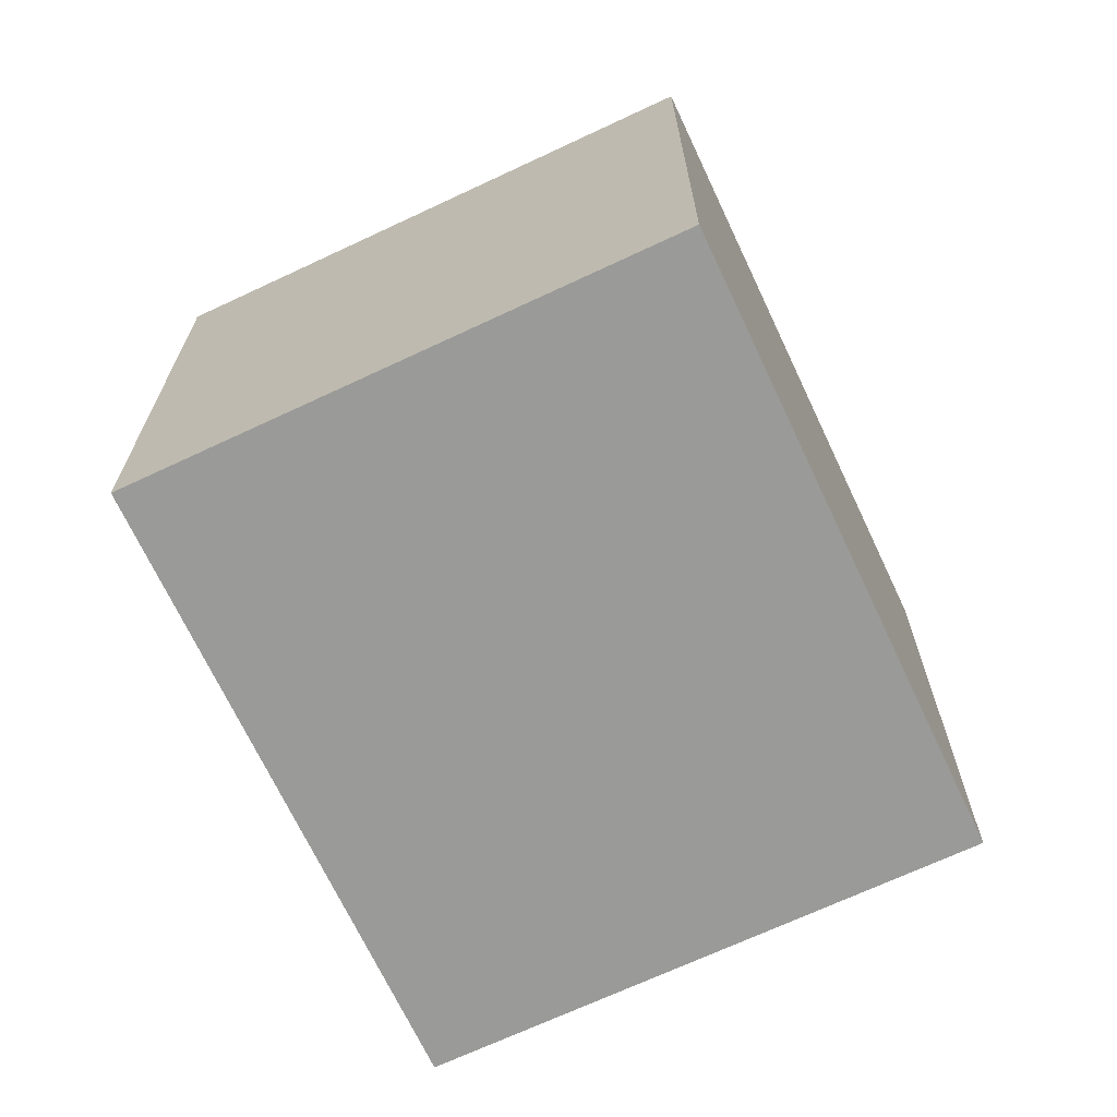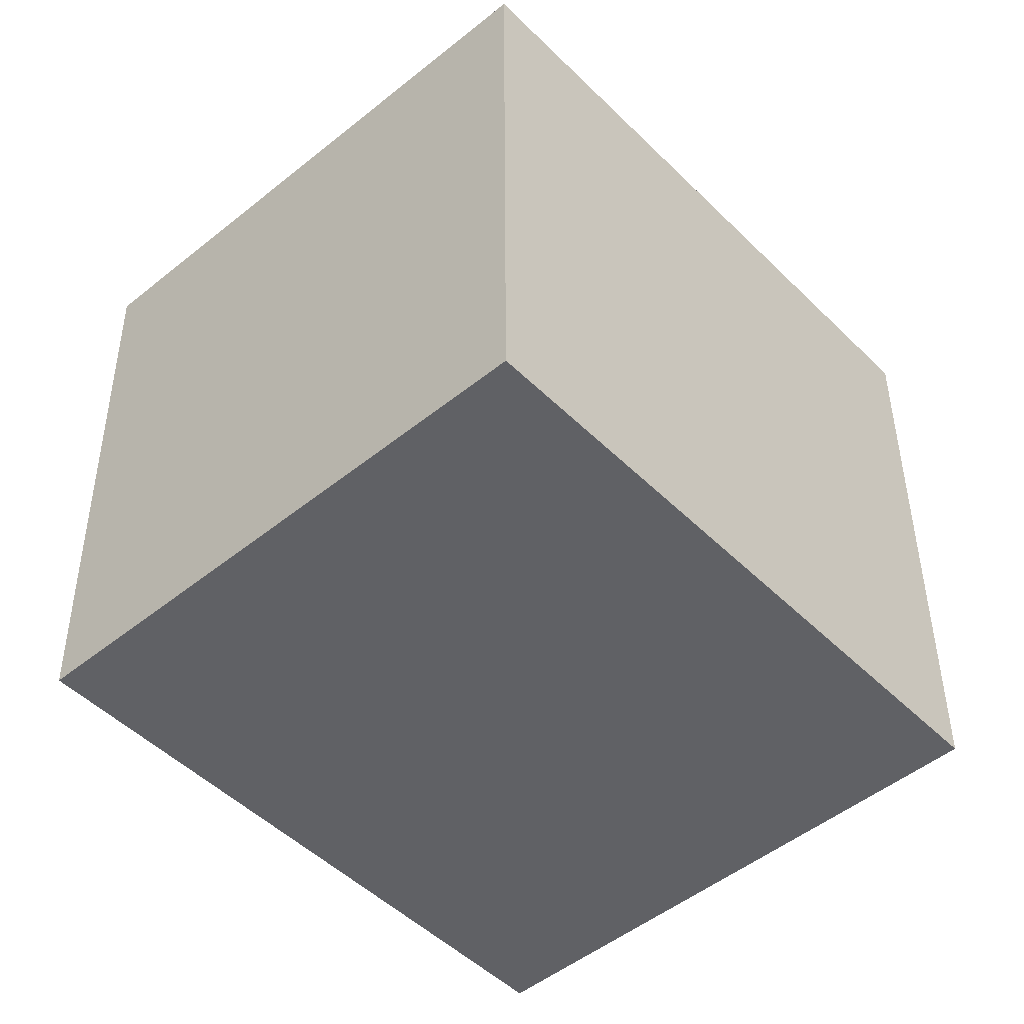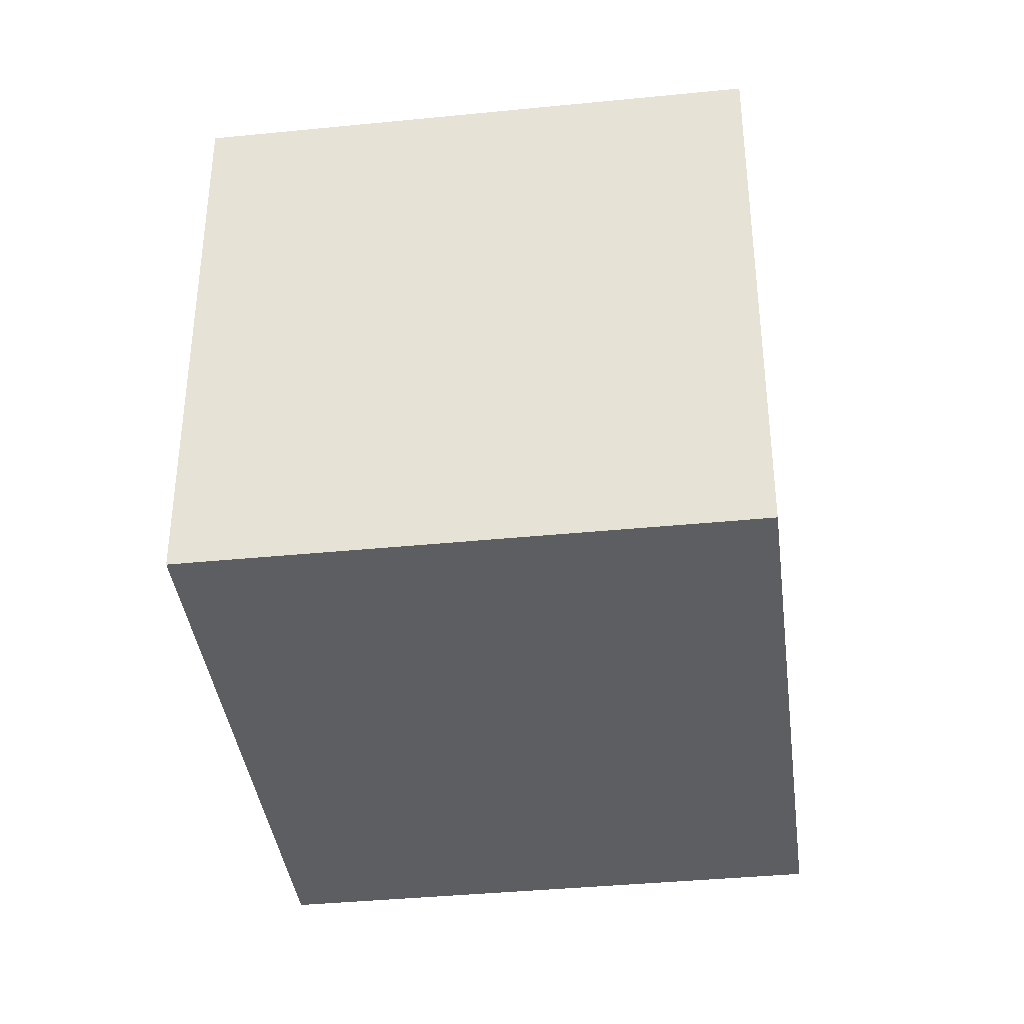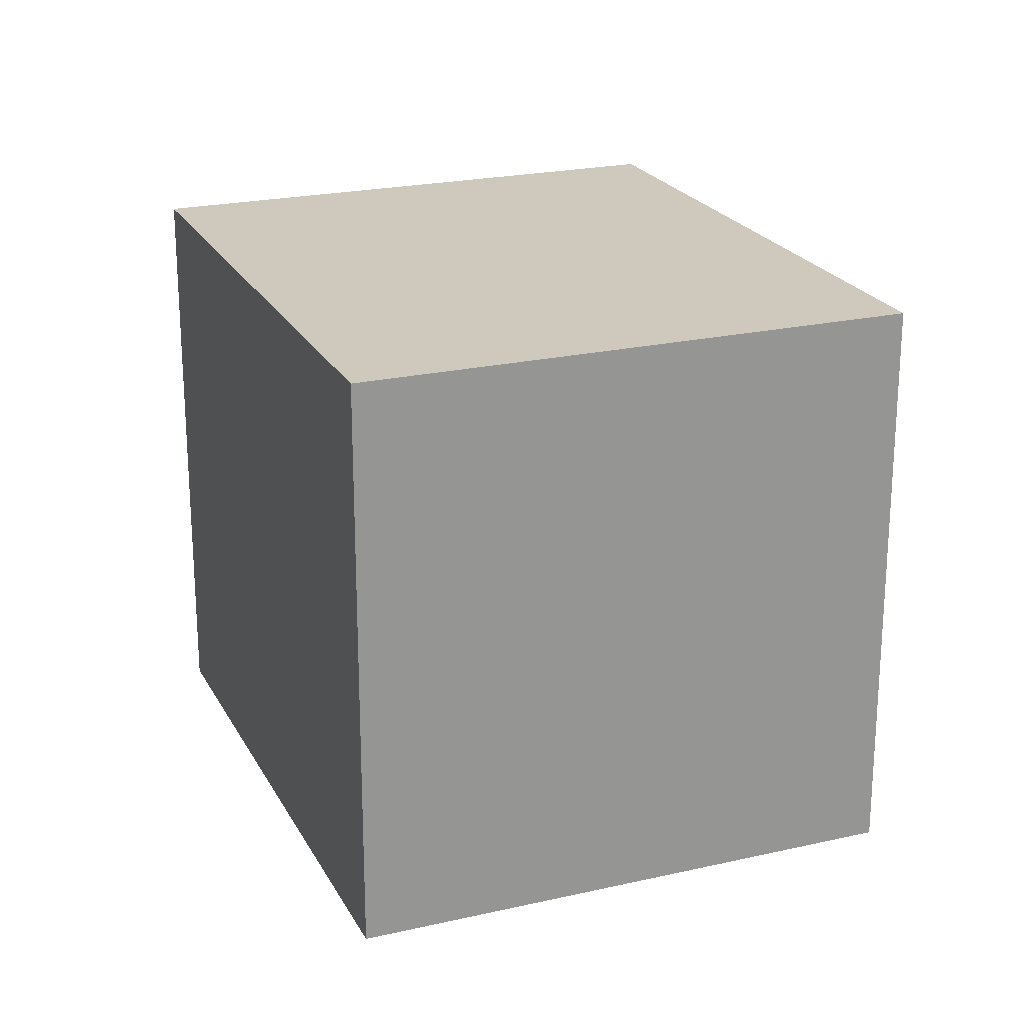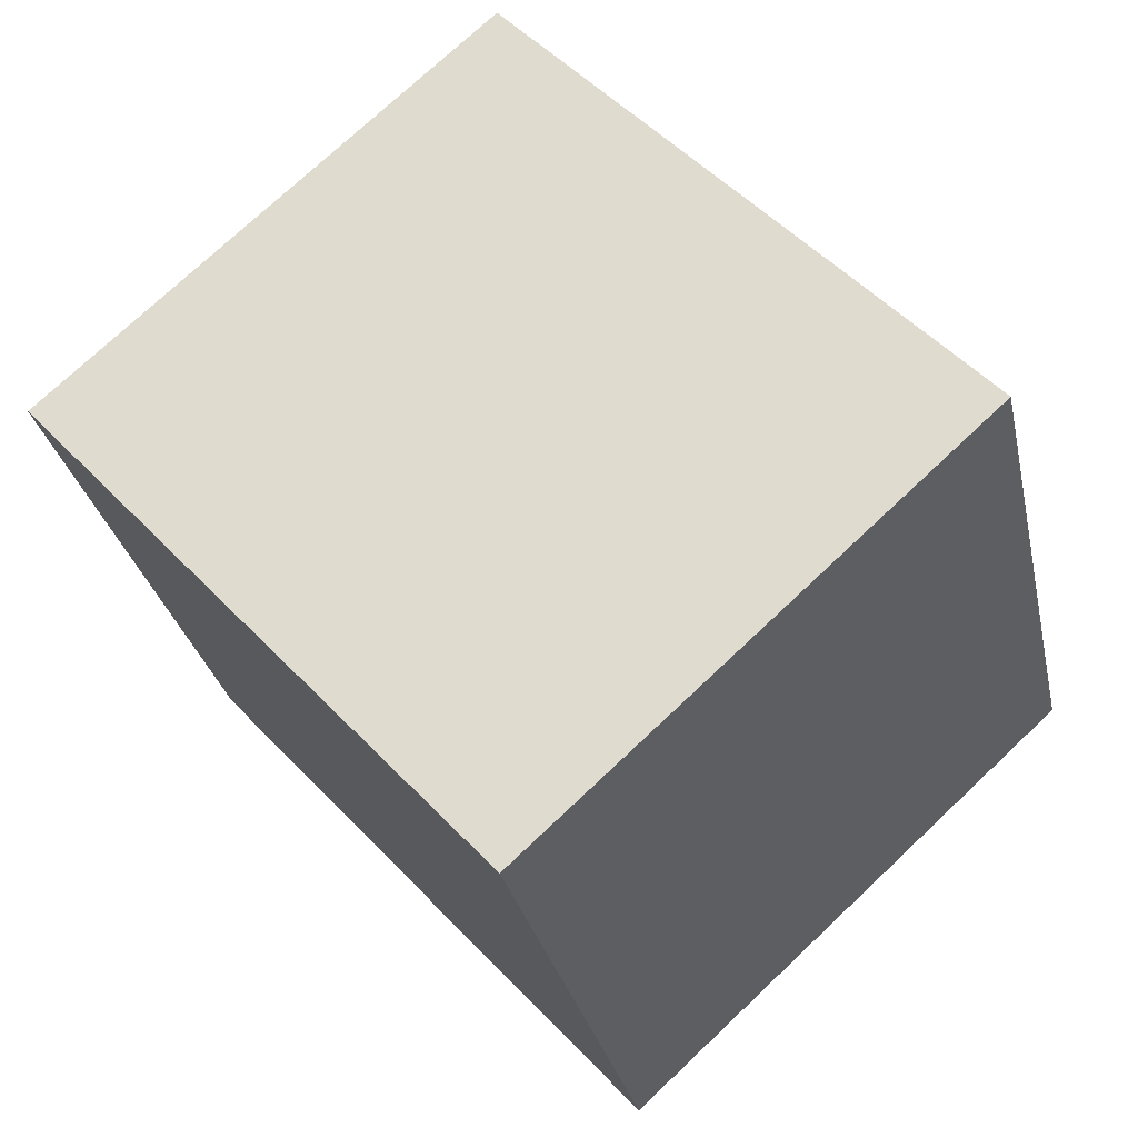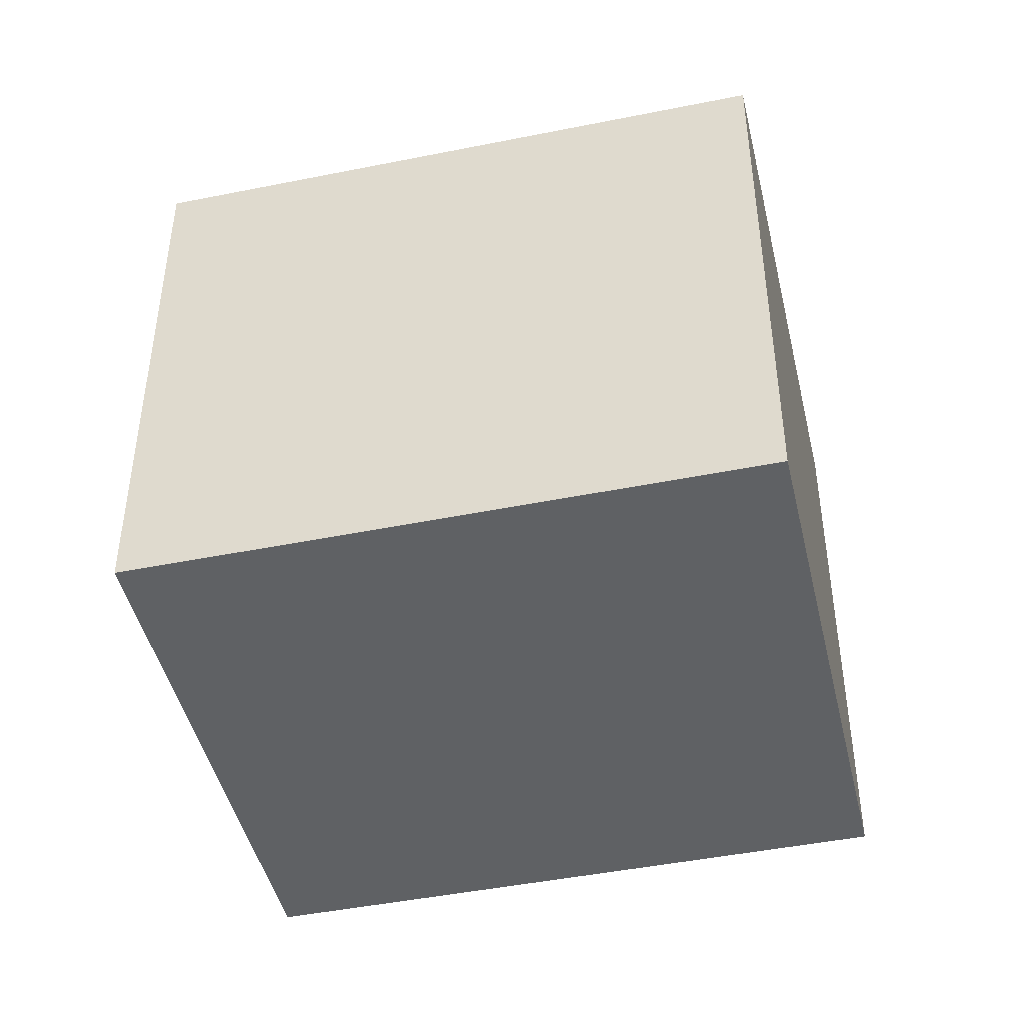
<metadata>
{"format":"obj","ext":"obj","renderer":"f3d","projection":"perspective","resolution":1024,"background":"white","views":[{"elev":-69.2,"azim":67.3,"up":"+Y"},{"elev":41.8,"azim":179.7,"up":"+Z"},{"elev":-38.6,"azim":49.3,"up":"+Y"},{"elev":22.3,"azim":-159.5,"up":"+Y"},{"elev":-29.4,"azim":-168.1,"up":"+Z"},{"elev":-45.6,"azim":-34.8,"up":"+Y"}]}
</metadata>
<code>
v  0 2.679 1.64e-16
v  3.939 2.679 0.456
v  1.939 2.679 -1.755
v  2 2.679 2.211
v  1.939 1.075e-16 -1.755
v  0 0 0
v  2 -1.354e-16 2.211
v  3.939 -2.792e-17 0.456
g defaultobject
f 1 2 3
f 2 1 4
f 5 1 3
f 1 5 6
f 6 4 1
f 4 6 7
f 7 2 4
f 2 7 8
f 8 3 2
f 3 8 5
f 8 6 5
f 6 8 7

</code>
